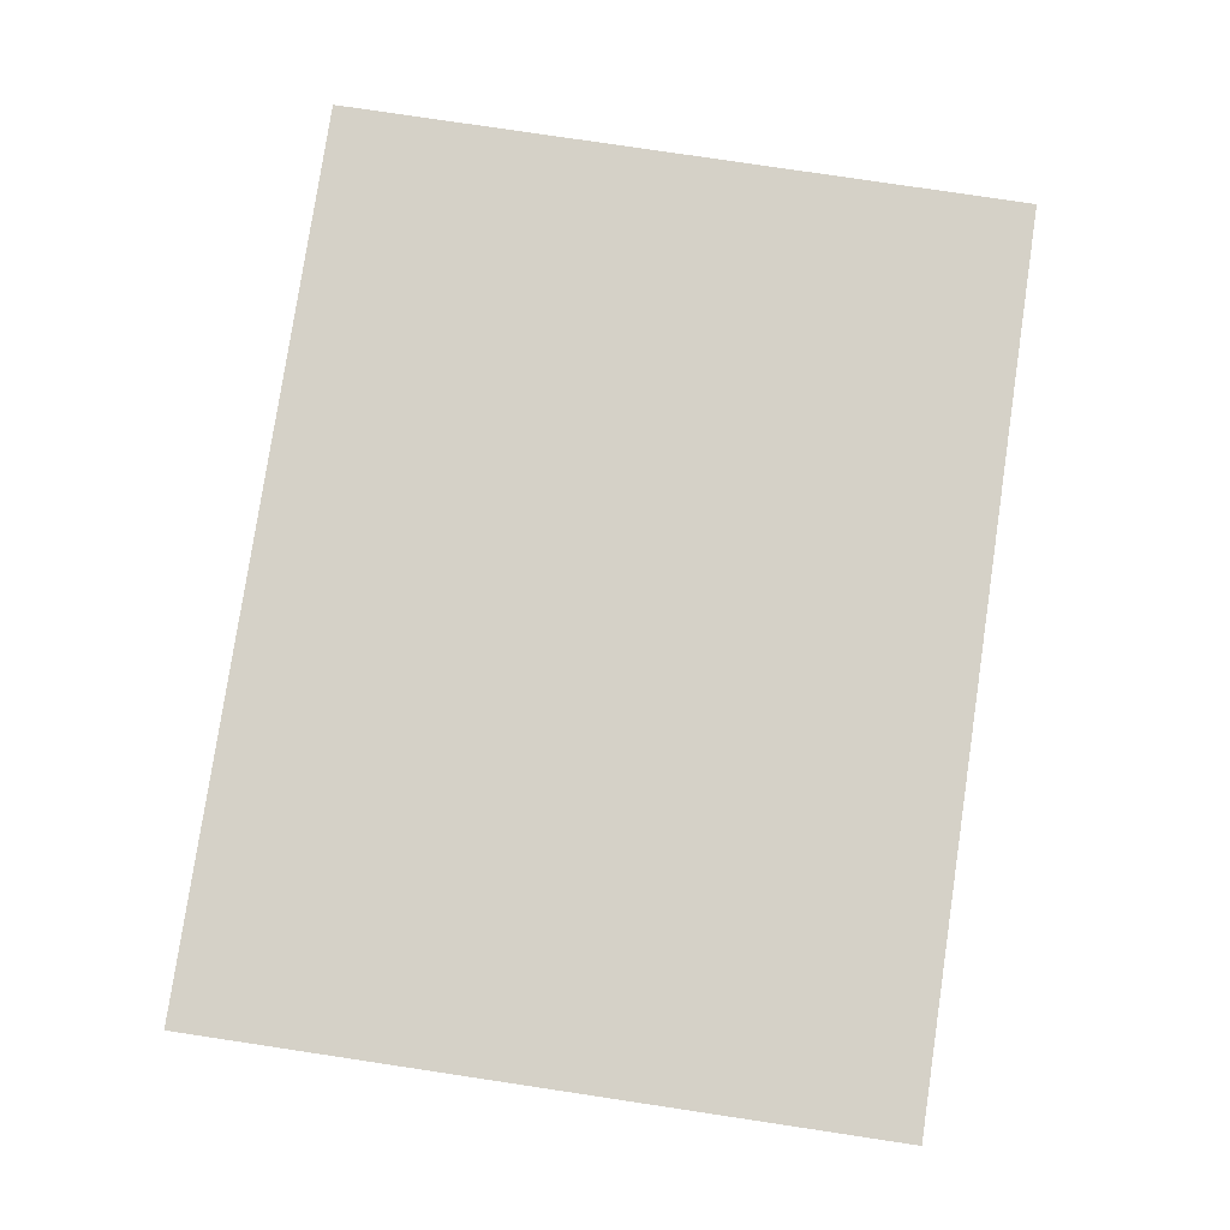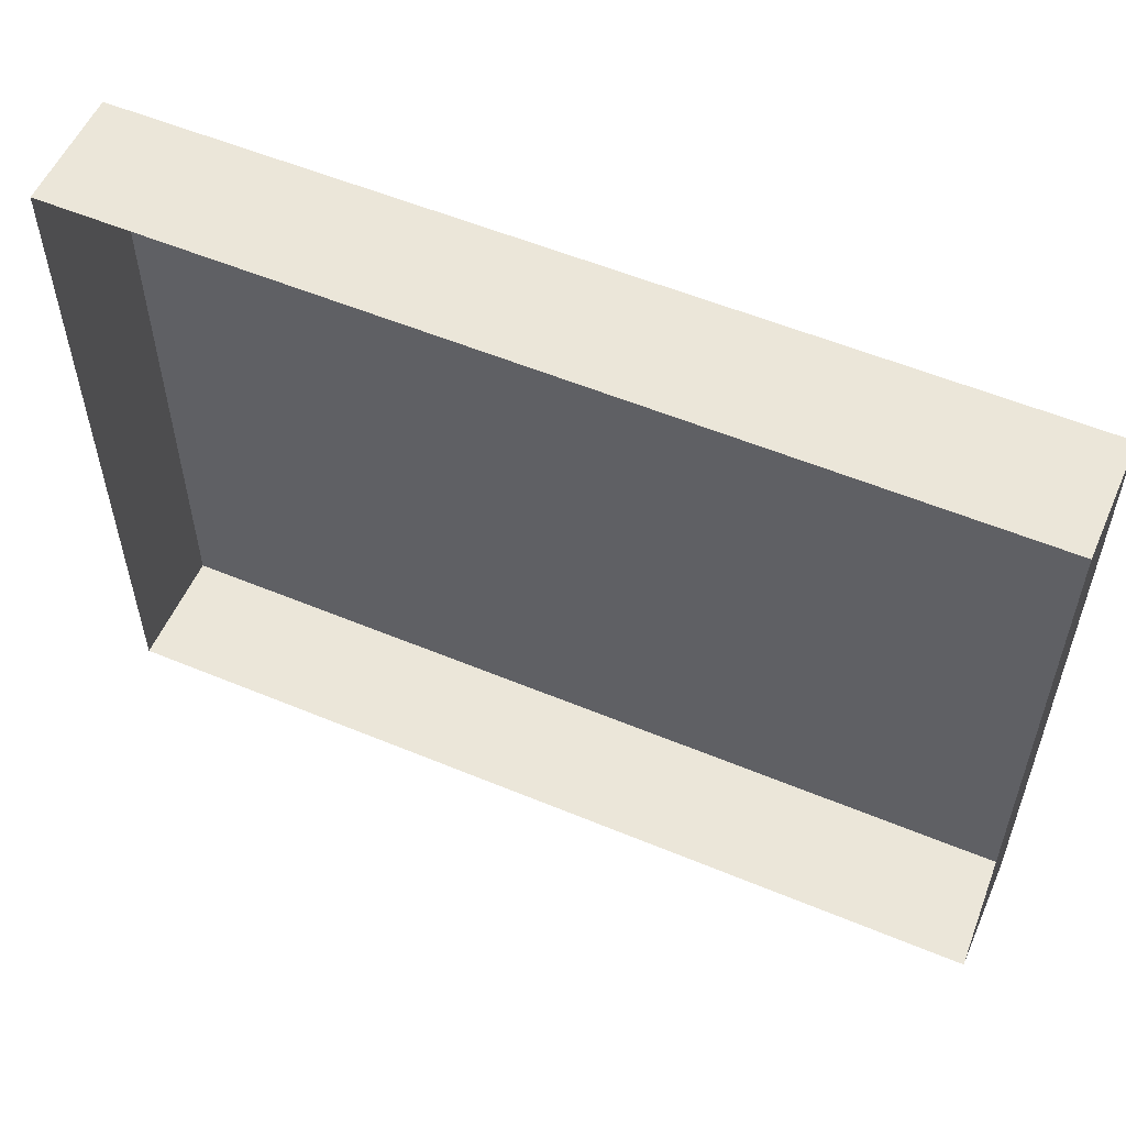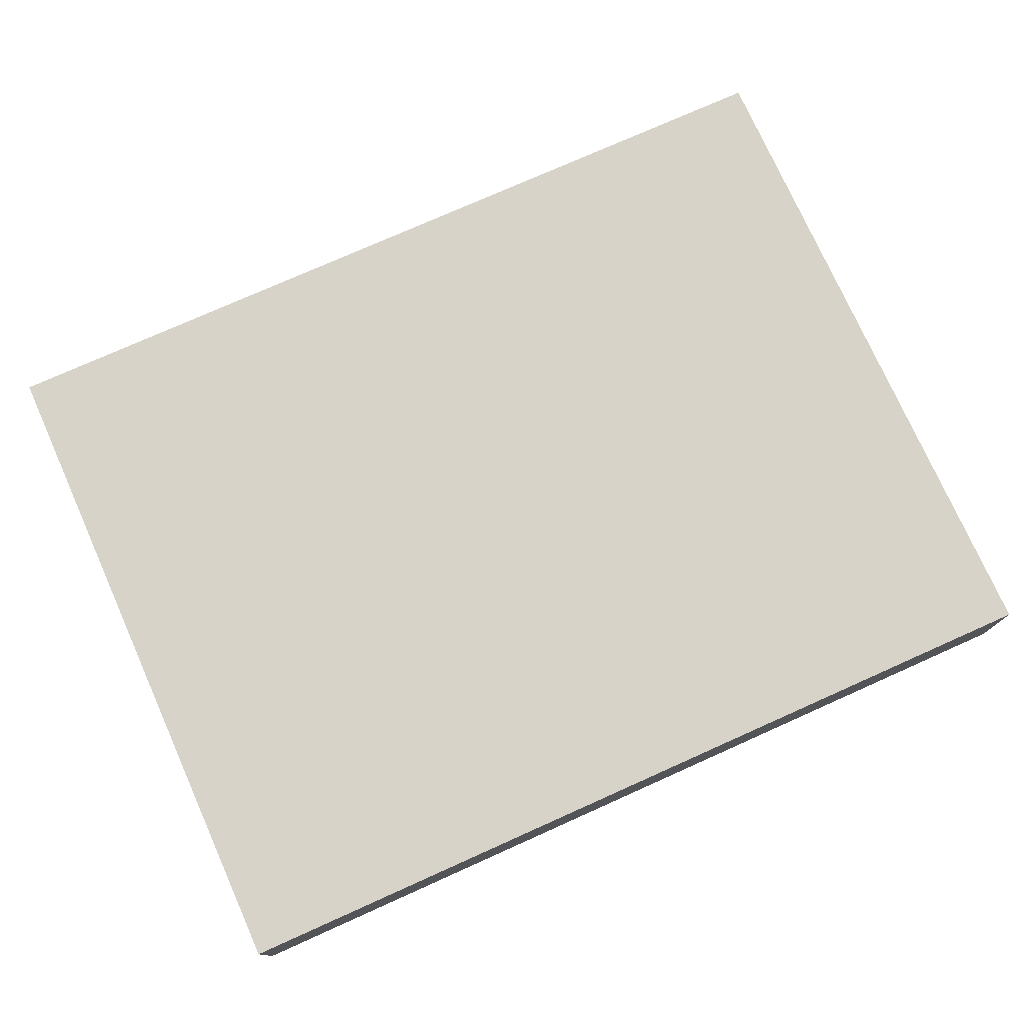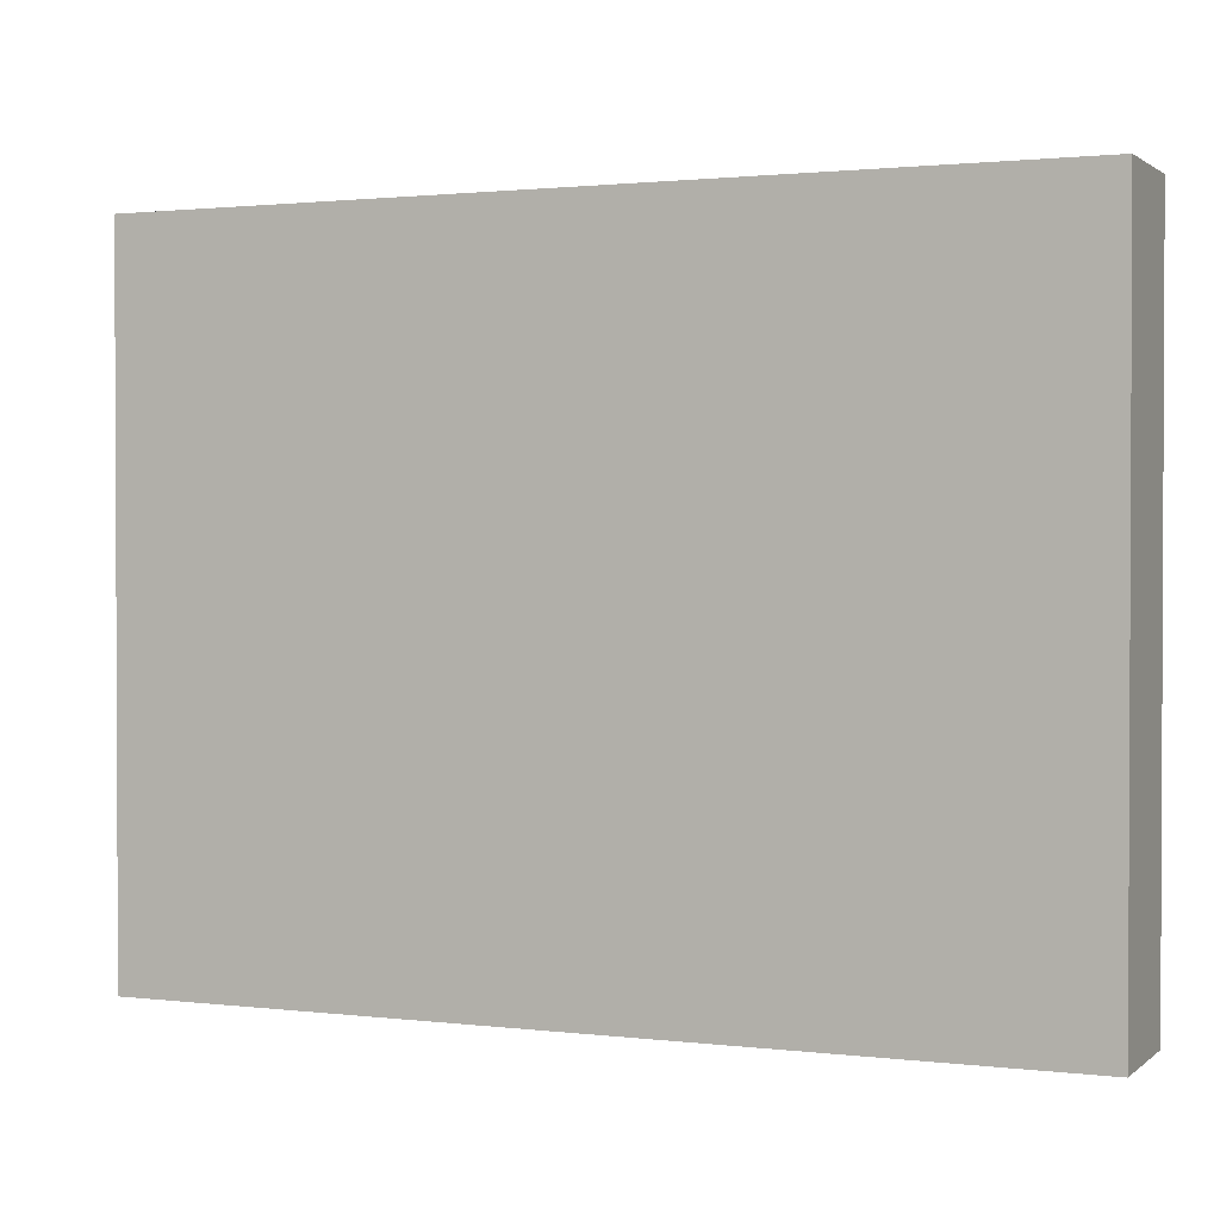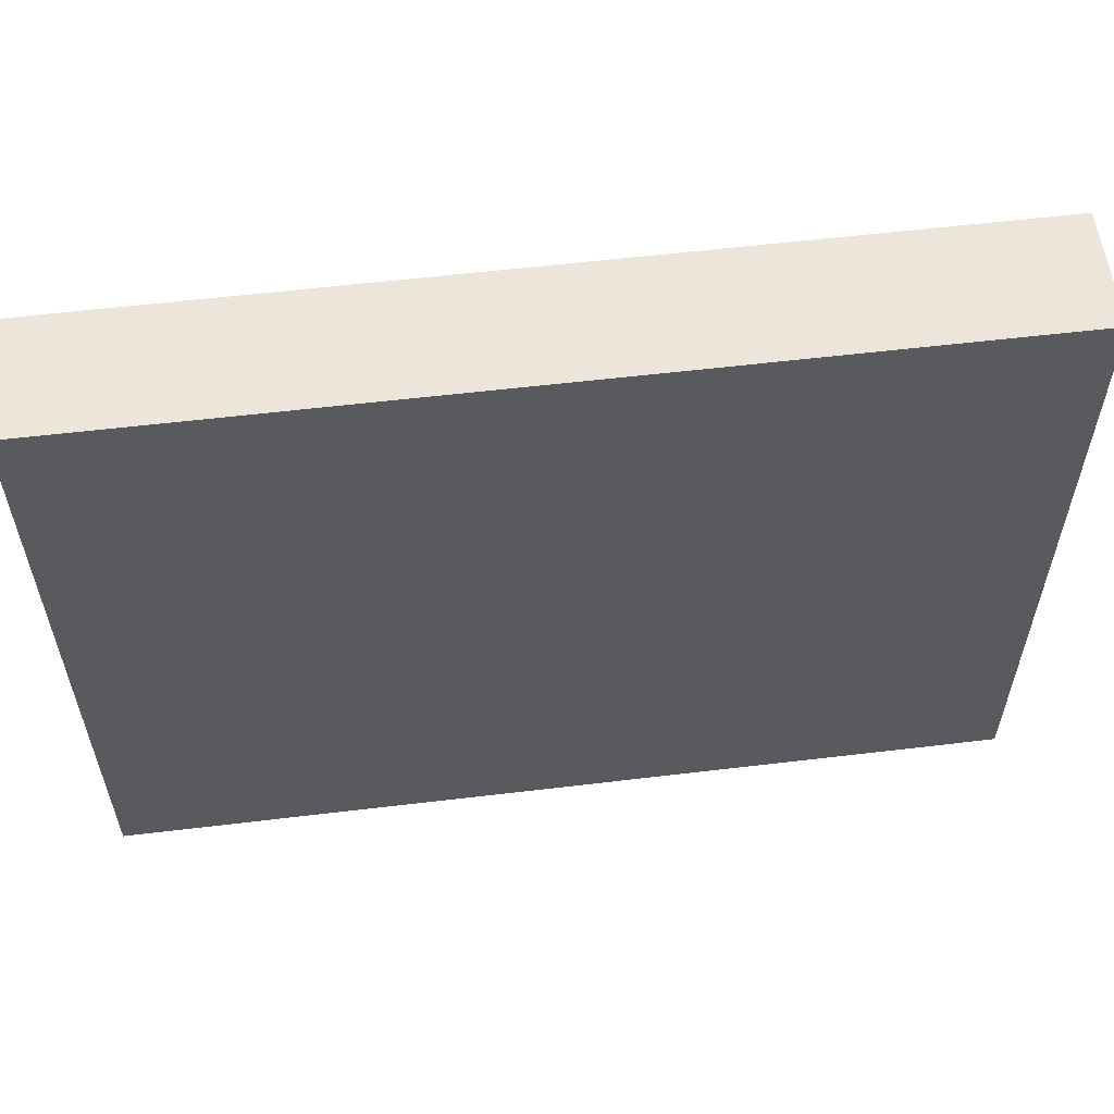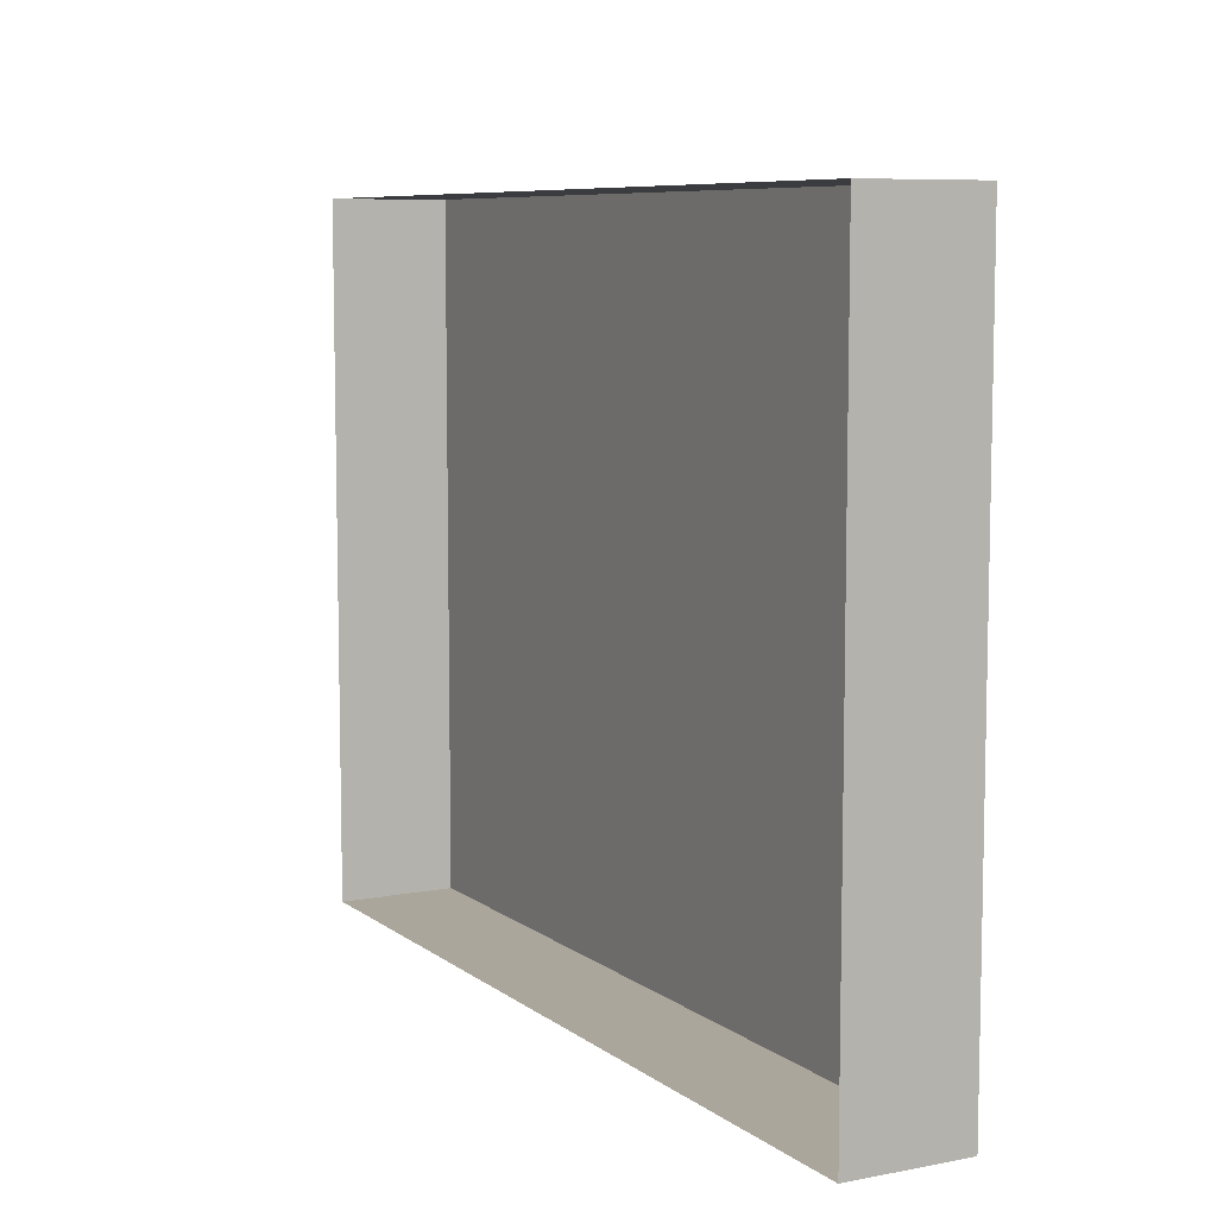
<metadata>
{"format":"obj","ext":"obj","renderer":"f3d","projection":"perspective","resolution":1024,"background":"white","views":[{"elev":79.5,"azim":98.5,"up":"+Z"},{"elev":55.5,"azim":-156.4,"up":"+Y"},{"elev":76.0,"azim":155.9,"up":"+Z"},{"elev":1.4,"azim":23.4,"up":"+Y"},{"elev":57.5,"azim":-7.1,"up":"+Y"},{"elev":7.9,"azim":-118.2,"up":"+Y"}]}
</metadata>
<code>
o mesh2/mesh2-geometry/material_4/component_21#mesh2-geometry
v -0.04227 -0.3007 0.06964
v -0.04227 -0.3007 0.07628
v -0.09255 -0.3007 0.06964
v -0.09255 -0.3007 0.07628
v -0.09255 -0.3007 0.06964
v -0.04227 -0.3007 0.07628
v -0.04227 -0.3007 0.06964
v -0.04227 -0.3393 0.06964
v -0.04227 -0.3007 0.07628
v -0.09255 -0.3007 0.07628
v -0.09255 -0.3393 0.07628
v -0.09255 -0.3007 0.06964
v -0.09255 -0.3007 0.07628
v -0.04227 -0.3007 0.07628
v -0.09255 -0.3393 0.07628
v -0.04227 -0.3393 0.07628
v -0.04227 -0.3007 0.07628
v -0.04227 -0.3393 0.06964
v -0.09255 -0.3393 0.06964
v -0.09255 -0.3393 0.07628
v -0.04227 -0.3393 0.06964
v -0.09255 -0.3393 0.06964
v -0.09255 -0.3007 0.06964
v -0.09255 -0.3393 0.07628
v -0.04227 -0.3393 0.07628
v -0.09255 -0.3393 0.07628
v -0.04227 -0.3007 0.07628
v -0.04227 -0.3393 0.07628
v -0.04227 -0.3393 0.06964
v -0.09255 -0.3393 0.07628
v -0.09255 -0.3007 0.06964
v -0.04227 -0.3007 0.07628
v -0.04227 -0.3007 0.06964
v -0.04227 -0.3007 0.07628
v -0.09255 -0.3007 0.06964
v -0.09255 -0.3007 0.07628
v -0.04227 -0.3007 0.07628
v -0.04227 -0.3393 0.06964
v -0.04227 -0.3007 0.06964
v -0.09255 -0.3007 0.06964
v -0.09255 -0.3393 0.07628
v -0.09255 -0.3007 0.07628
v -0.09255 -0.3393 0.07628
v -0.04227 -0.3007 0.07628
v -0.09255 -0.3007 0.07628
v -0.04227 -0.3393 0.06964
v -0.04227 -0.3007 0.07628
v -0.04227 -0.3393 0.07628
v -0.04227 -0.3393 0.06964
v -0.09255 -0.3393 0.07628
v -0.09255 -0.3393 0.06964
v -0.09255 -0.3393 0.07628
v -0.09255 -0.3007 0.06964
v -0.09255 -0.3393 0.06964
v -0.04227 -0.3007 0.07628
v -0.09255 -0.3393 0.07628
v -0.04227 -0.3393 0.07628
v -0.09255 -0.3393 0.07628
v -0.04227 -0.3393 0.06964
v -0.04227 -0.3393 0.07628
f 1 2 3
f 4 5 6
f 7 8 9
f 10 11 12
f 13 14 15
f 16 17 18
f 19 20 21
f 22 23 24
f 25 26 27
f 28 29 30
f 31 32 33
f 34 35 36
f 37 38 39
f 40 41 42
f 43 44 45
f 46 47 48
f 49 50 51
f 52 53 54
f 55 56 57
f 58 59 60

</code>
